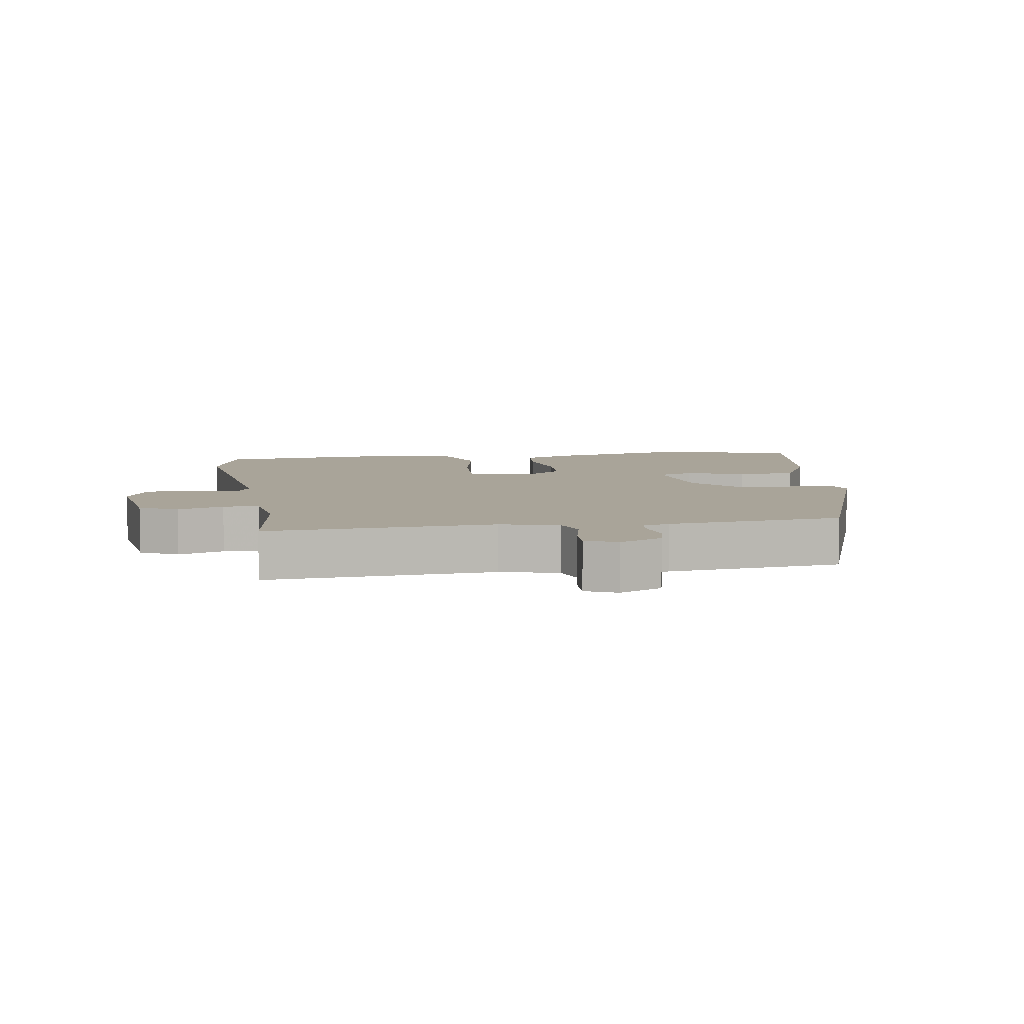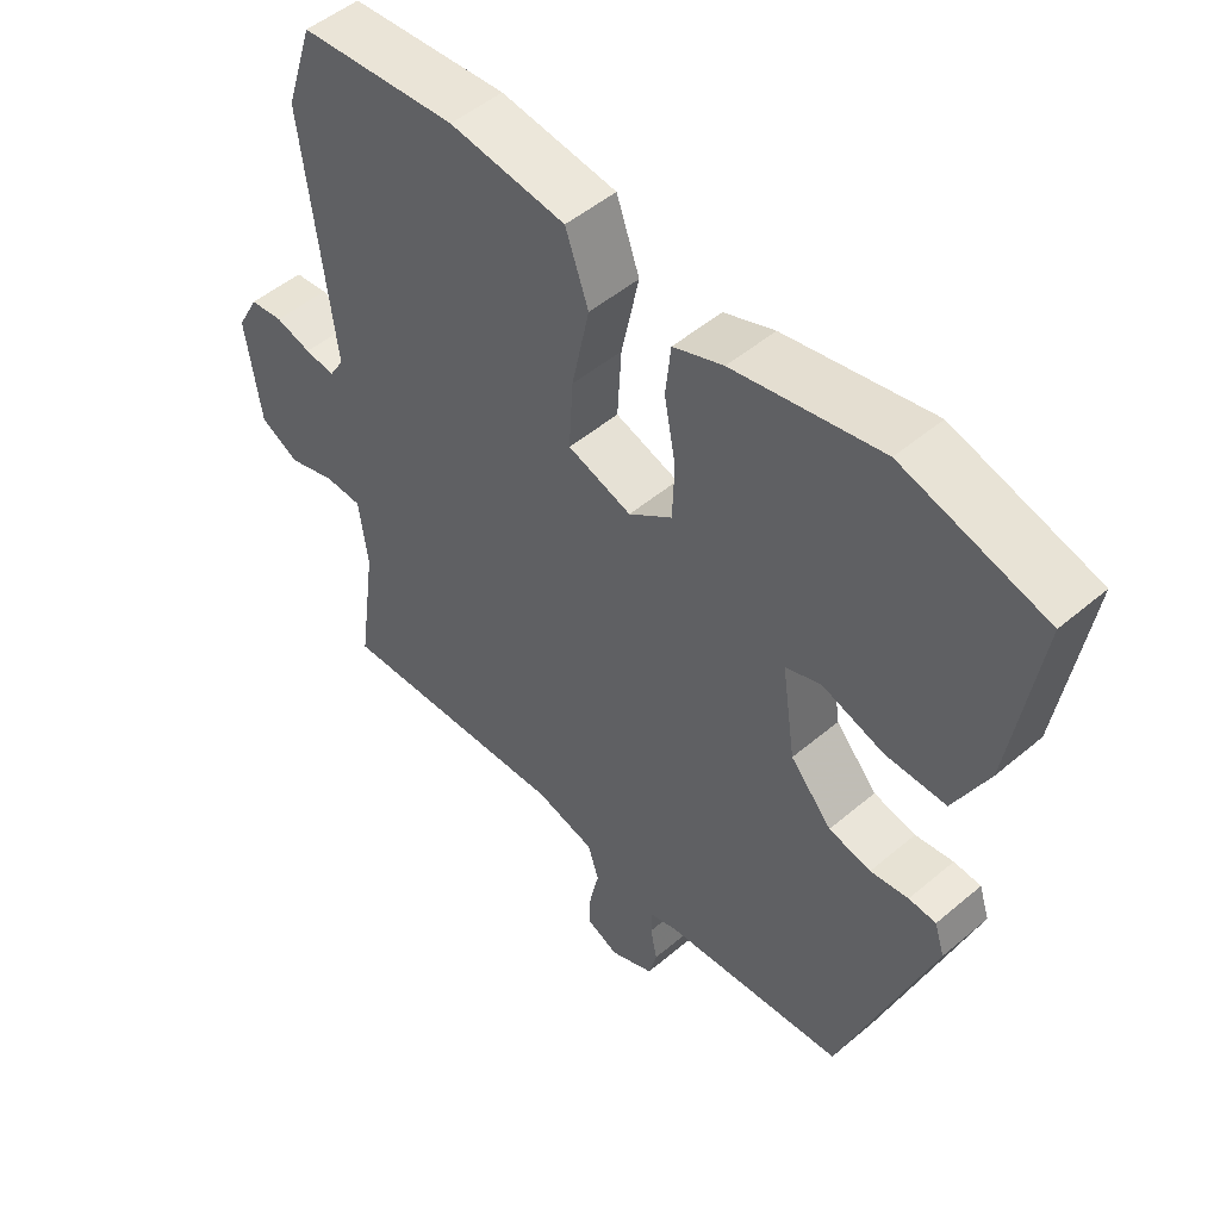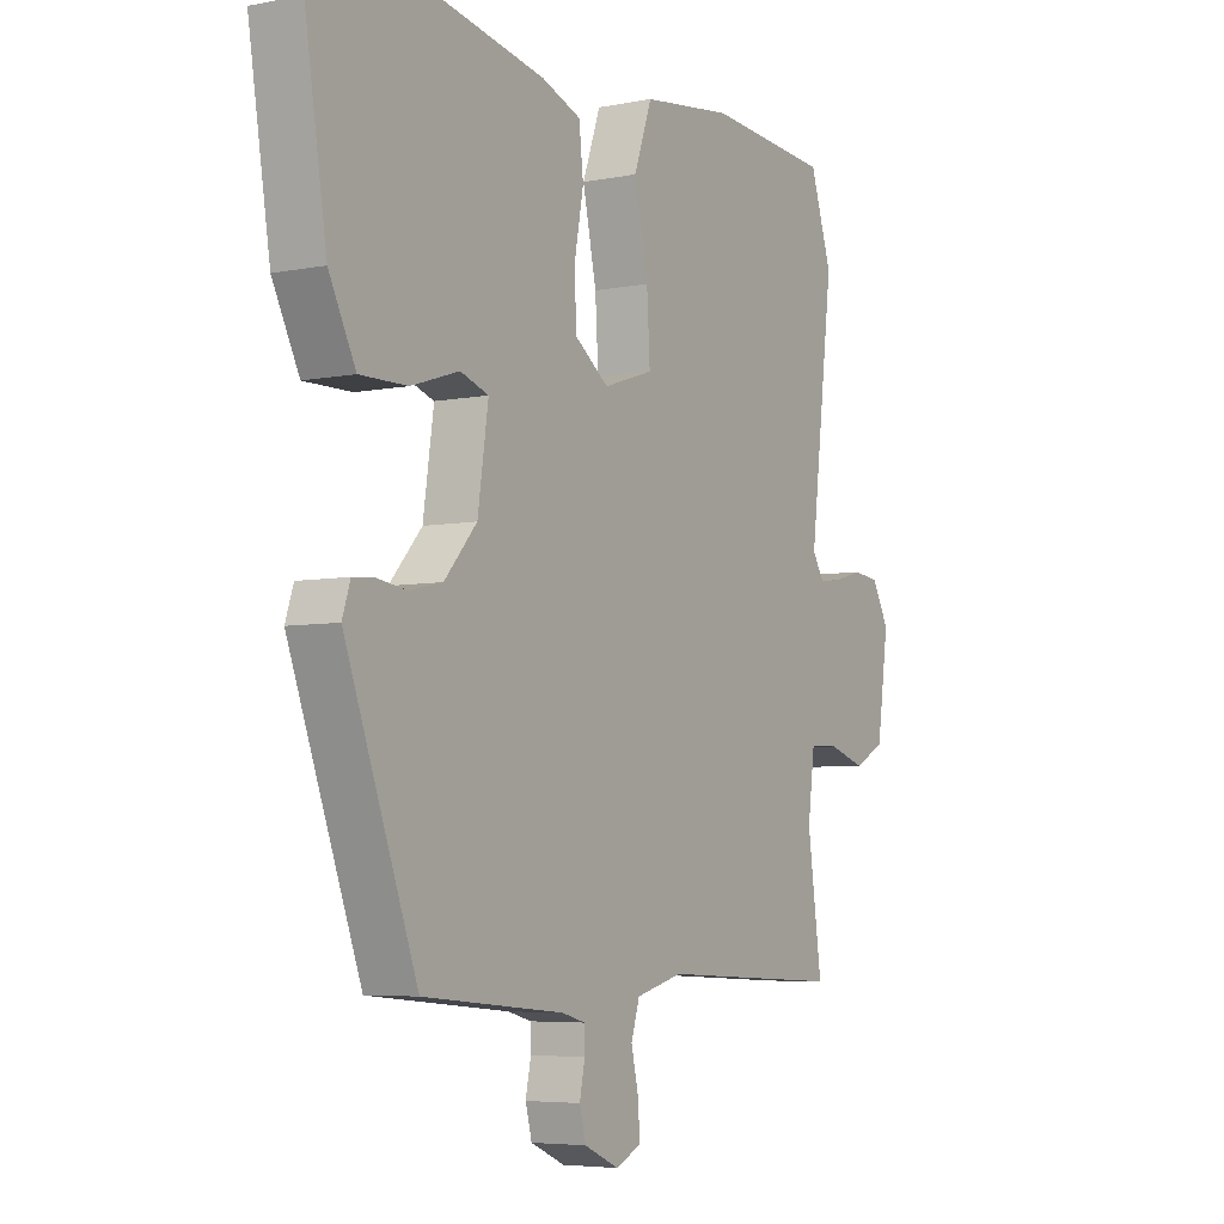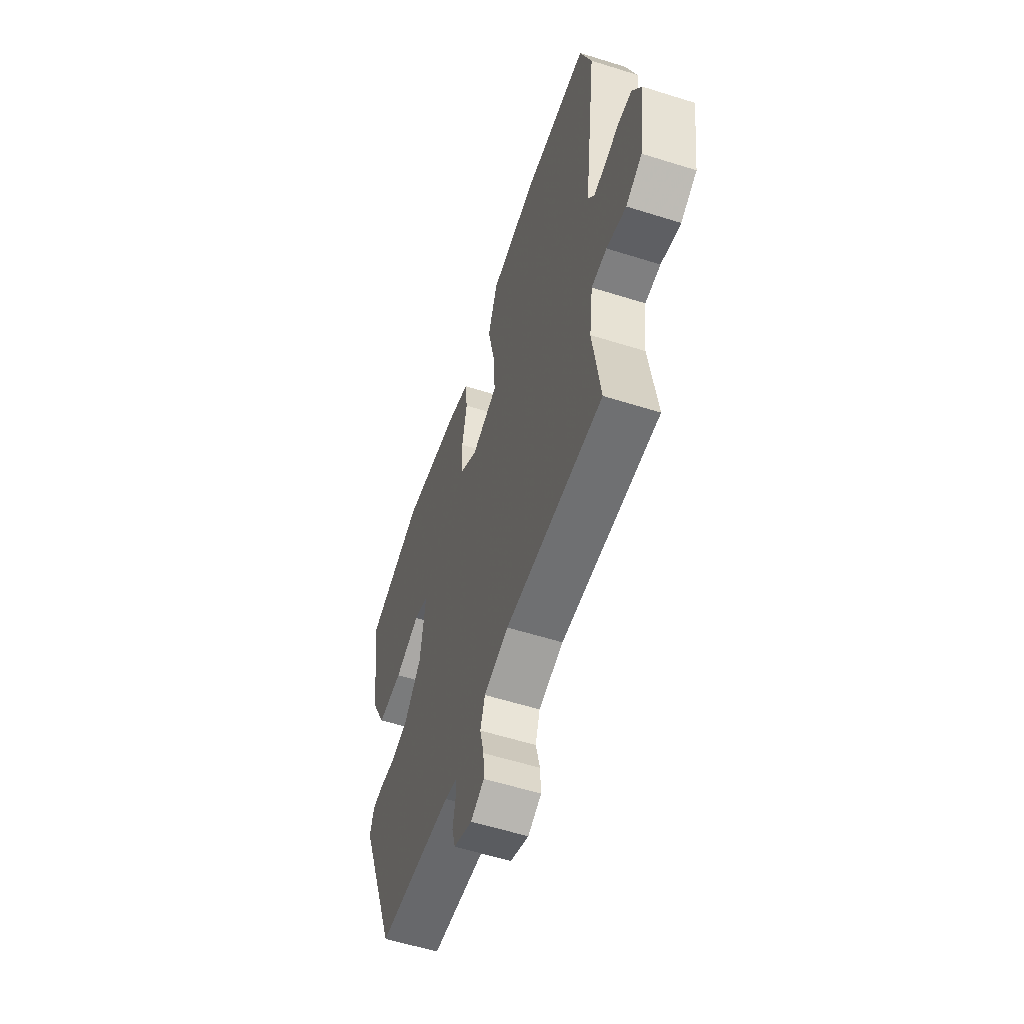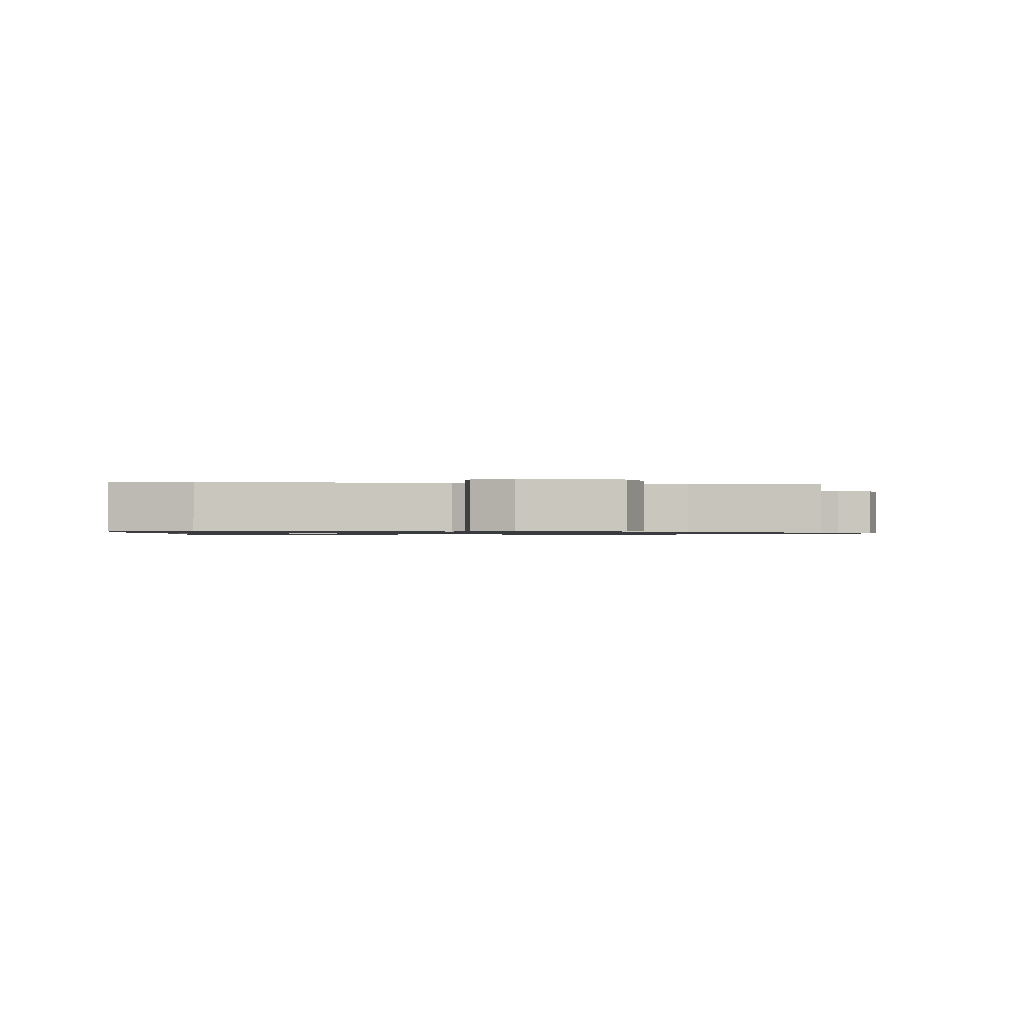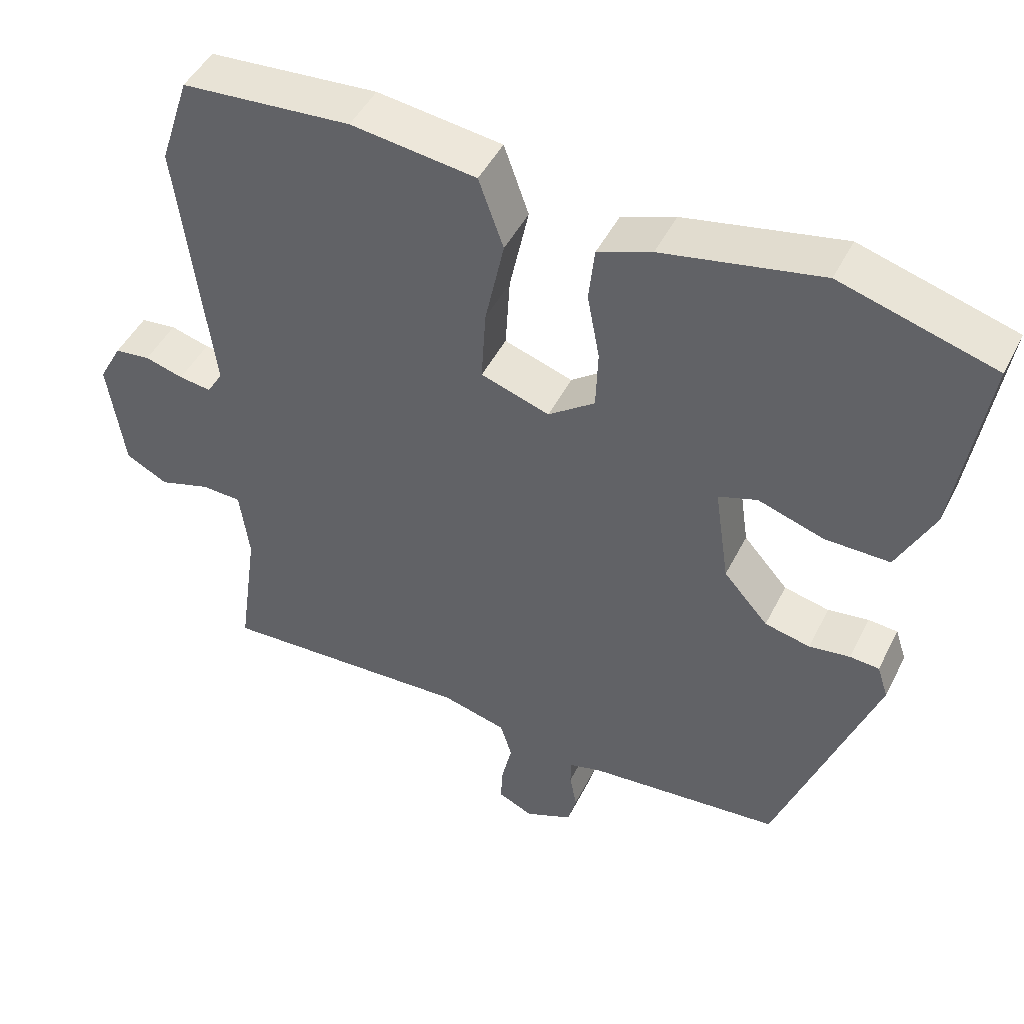
<metadata>
{"format":"obj","ext":"obj","renderer":"f3d","projection":"perspective","resolution":1024,"background":"white","views":[{"elev":7.2,"azim":170.5,"up":"+Y"},{"elev":50.1,"azim":-132.9,"up":"+Z"},{"elev":-5.4,"azim":-58.3,"up":"+Z"},{"elev":-57.7,"azim":71.9,"up":"+Z"},{"elev":-0.9,"azim":87.0,"up":"+Y"},{"elev":46.9,"azim":-154.3,"up":"+Z"}]}
</metadata>
<code>
v -0.568 0.07 0.48
v -0.358 0.07 0.541
v -0.141 0.07 0.498
v -0.067 0.07 0.47
v -0.059 0.07 0.396
v -0.076 0.07 0.305
v -0.073 0.07 0.223
v -0.009 0.07 0.176
v 0.085 0.07 0.207
v 0.079 0.07 0.308
v 0.053 0.07 0.431
v 0.087 0.07 0.527
v 0.258 0.07 0.549
v 0.49 0.07 0.531
v 0.531 0.07 0.405
v 0.486 0.07 0.038
v 0.508 0.07 0.002
v 0.552 0.07 0.008
v 0.605 0.07 0.023
v 0.654 0.07 0.017
v 0.686 0.07 -0.042
v 0.664 0.07 -0.197
v 0.606 0.07 -0.227
v 0.536 0.07 -0.205
v 0.481 0.07 -0.207
v 0.468 0.07 -0.307
v 0.495 0.07 -0.499
v 0.148 0.07 -0.482
v 0.06 0.07 -0.505
v 0.044 0.07 -0.556
v 0.058 0.07 -0.617
v 0.061 0.07 -0.669
v 0.013 0.07 -0.691
v -0.052 0.07 -0.662
v -0.064 0.07 -0.616
v -0.054 0.07 -0.567
v -0.055 0.07 -0.53
v -0.098 0.07 -0.518
v -0.364 0.07 -0.493
v -0.499 0.07 -0.128
v -0.484 0.07 -0.082
v -0.444 0.07 -0.079
v -0.388 0.07 -0.087
v -0.326 0.07 -0.073
v -0.265 0.07 -0.004
v -0.245 0.07 0.132
v -0.298 0.07 0.15
v -0.388 0.07 0.121
v -0.477 0.07 0.12
v -0.527 0.07 0.22
v -0.568 0 0.48
v -0.358 0 0.541
v -0.141 0 0.498
v -0.067 0 0.47
v -0.059 0 0.396
v -0.076 0 0.305
v -0.073 0 0.223
v -0.009 0 0.176
v 0.085 0 0.207
v 0.079 0 0.308
v 0.053 0 0.431
v 0.087 0 0.527
v 0.258 0 0.549
v 0.49 0 0.531
v 0.531 0 0.405
v 0.486 0 0.038
v 0.508 0 0.002
v 0.552 0 0.008
v 0.605 0 0.023
v 0.654 0 0.017
v 0.686 0 -0.042
v 0.664 0 -0.197
v 0.606 0 -0.227
v 0.536 0 -0.205
v 0.481 0 -0.207
v 0.468 0 -0.307
v 0.495 0 -0.499
v 0.148 0 -0.482
v 0.06 0 -0.505
v 0.044 0 -0.556
v 0.058 0 -0.617
v 0.061 0 -0.669
v 0.013 0 -0.691
v -0.052 0 -0.662
v -0.064 0 -0.616
v -0.054 0 -0.567
v -0.055 0 -0.53
v -0.098 0 -0.518
v -0.364 0 -0.493
v -0.499 0 -0.128
v -0.484 0 -0.082
v -0.444 0 -0.079
v -0.388 0 -0.087
v -0.326 0 -0.073
v -0.265 0 -0.004
v -0.245 0 0.132
v -0.298 0 0.15
v -0.388 0 0.121
v -0.477 0 0.12
v -0.527 0 0.22
f 4 5 6
f 3 4 6
f 2 3 6
f 1 2 6
f 50 1 6
f 49 50 6
f 48 49 6
f 47 48 6
f 46 47 6 7
f 45 46 7 8
f 44 45 8 9
f 41 42 43
f 40 41 43
f 39 40 43
f 38 39 43
f 37 38 43 44
f 34 35 36
f 33 34 36
f 32 33 36
f 31 32 36
f 30 31 36
f 29 30 36 37
f 37 44 9
f 29 37 9
f 28 29 9
f 22 23 24
f 21 22 24
f 20 21 24
f 19 20 24
f 18 19 24
f 17 18 24 25
f 16 17 25 26
f 14 15 16
f 13 14 16
f 12 13 16
f 11 12 16
f 10 11 16
f 28 9 10
f 27 28 10
f 26 27 10
f 10 16 26
f 56 55 54
f 56 54 53
f 56 53 52
f 56 52 51
f 56 51 100
f 56 100 99
f 56 99 98
f 56 98 97
f 57 56 97 96
f 58 57 96 95
f 59 58 95 94
f 93 92 91
f 93 91 90
f 93 90 89
f 93 89 88
f 94 93 88 87
f 86 85 84
f 86 84 83
f 86 83 82
f 86 82 81
f 86 81 80
f 87 86 80 79
f 59 94 87
f 59 87 79
f 59 79 78
f 74 73 72
f 74 72 71
f 74 71 70
f 74 70 69
f 74 69 68
f 75 74 68 67
f 76 75 67 66
f 66 65 64
f 66 64 63
f 66 63 62
f 66 62 61
f 66 61 60
f 60 59 78
f 60 78 77
f 60 77 76
f 76 66 60
f 1 51 52 2
f 2 52 53 3
f 3 53 54 4
f 4 54 55 5
f 5 55 56 6
f 6 56 57 7
f 7 57 58 8
f 8 58 59 9
f 9 59 60 10
f 10 60 61 11
f 11 61 62 12
f 12 62 63 13
f 13 63 64 14
f 14 64 65 15
f 15 65 66 16
f 16 66 67 17
f 17 67 68 18
f 18 68 69 19
f 19 69 70 20
f 20 70 71 21
f 21 71 72 22
f 22 72 73 23
f 23 73 74 24
f 24 74 75 25
f 25 75 76 26
f 26 76 77 27
f 27 77 78 28
f 28 78 79 29
f 29 79 80 30
f 30 80 81 31
f 31 81 82 32
f 32 82 83 33
f 33 83 84 34
f 34 84 85 35
f 35 85 86 36
f 36 86 87 37
f 37 87 88 38
f 38 88 89 39
f 39 89 90 40
f 40 90 91 41
f 41 91 92 42
f 42 92 93 43
f 43 93 94 44
f 44 94 95 45
f 45 95 96 46
f 46 96 97 47
f 47 97 98 48
f 48 98 99 49
f 49 99 100 50
f 50 100 51 1

</code>
